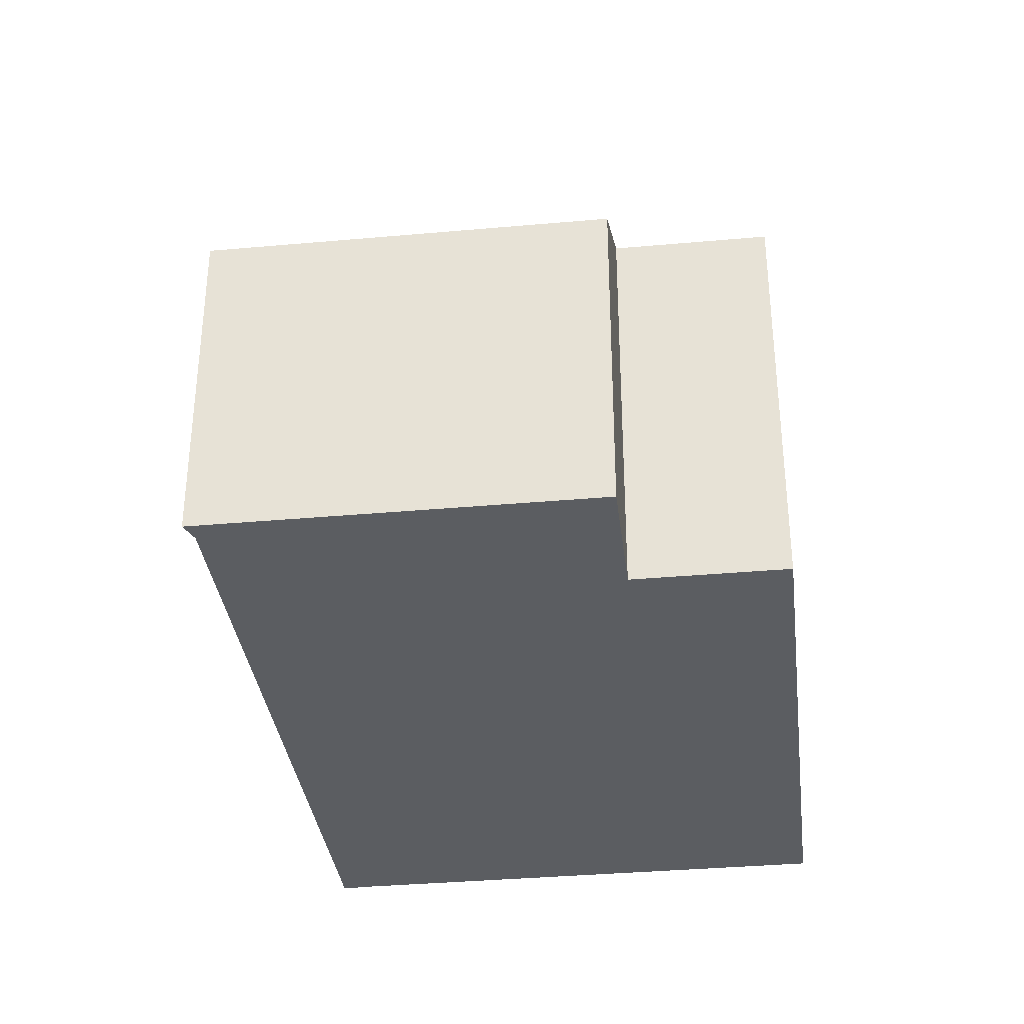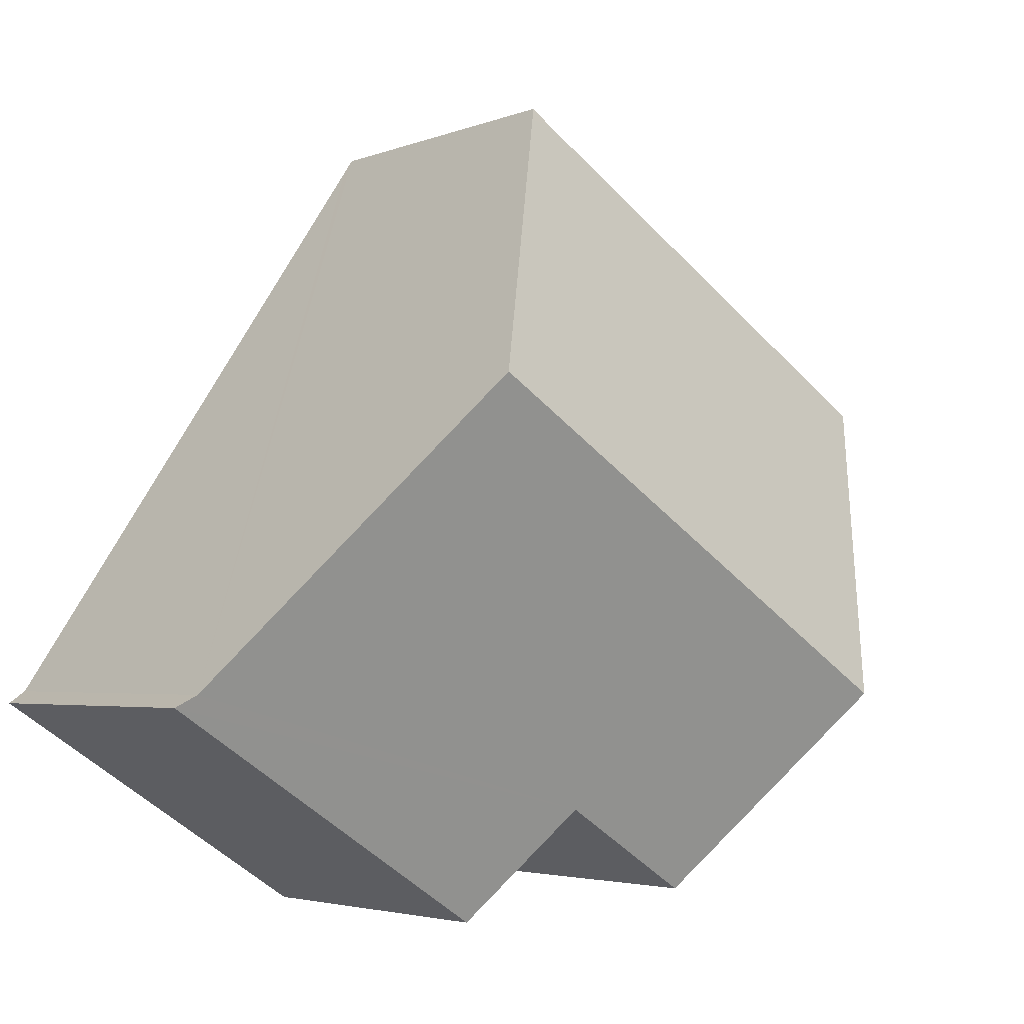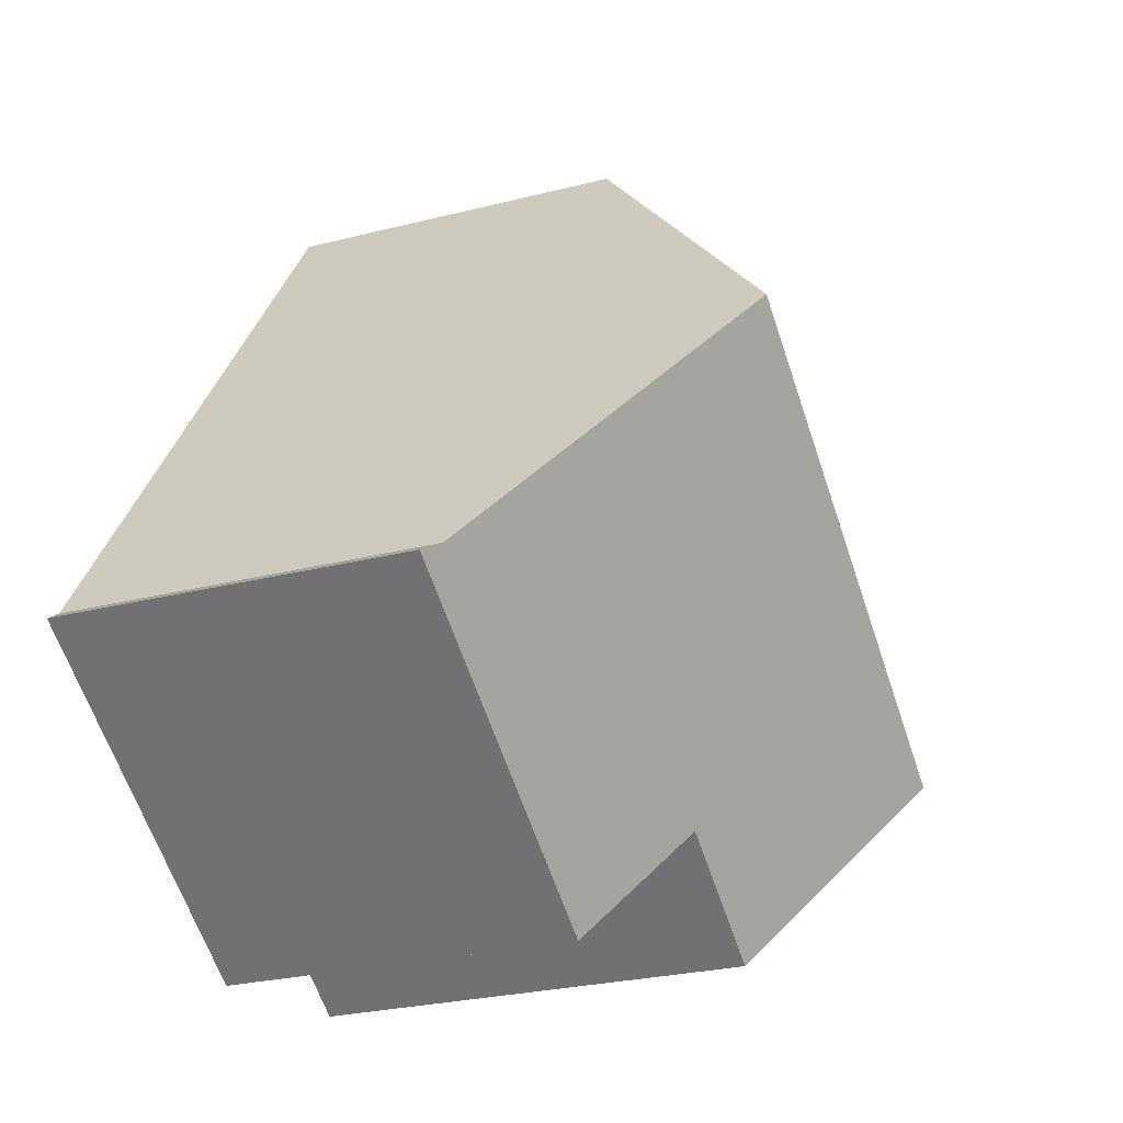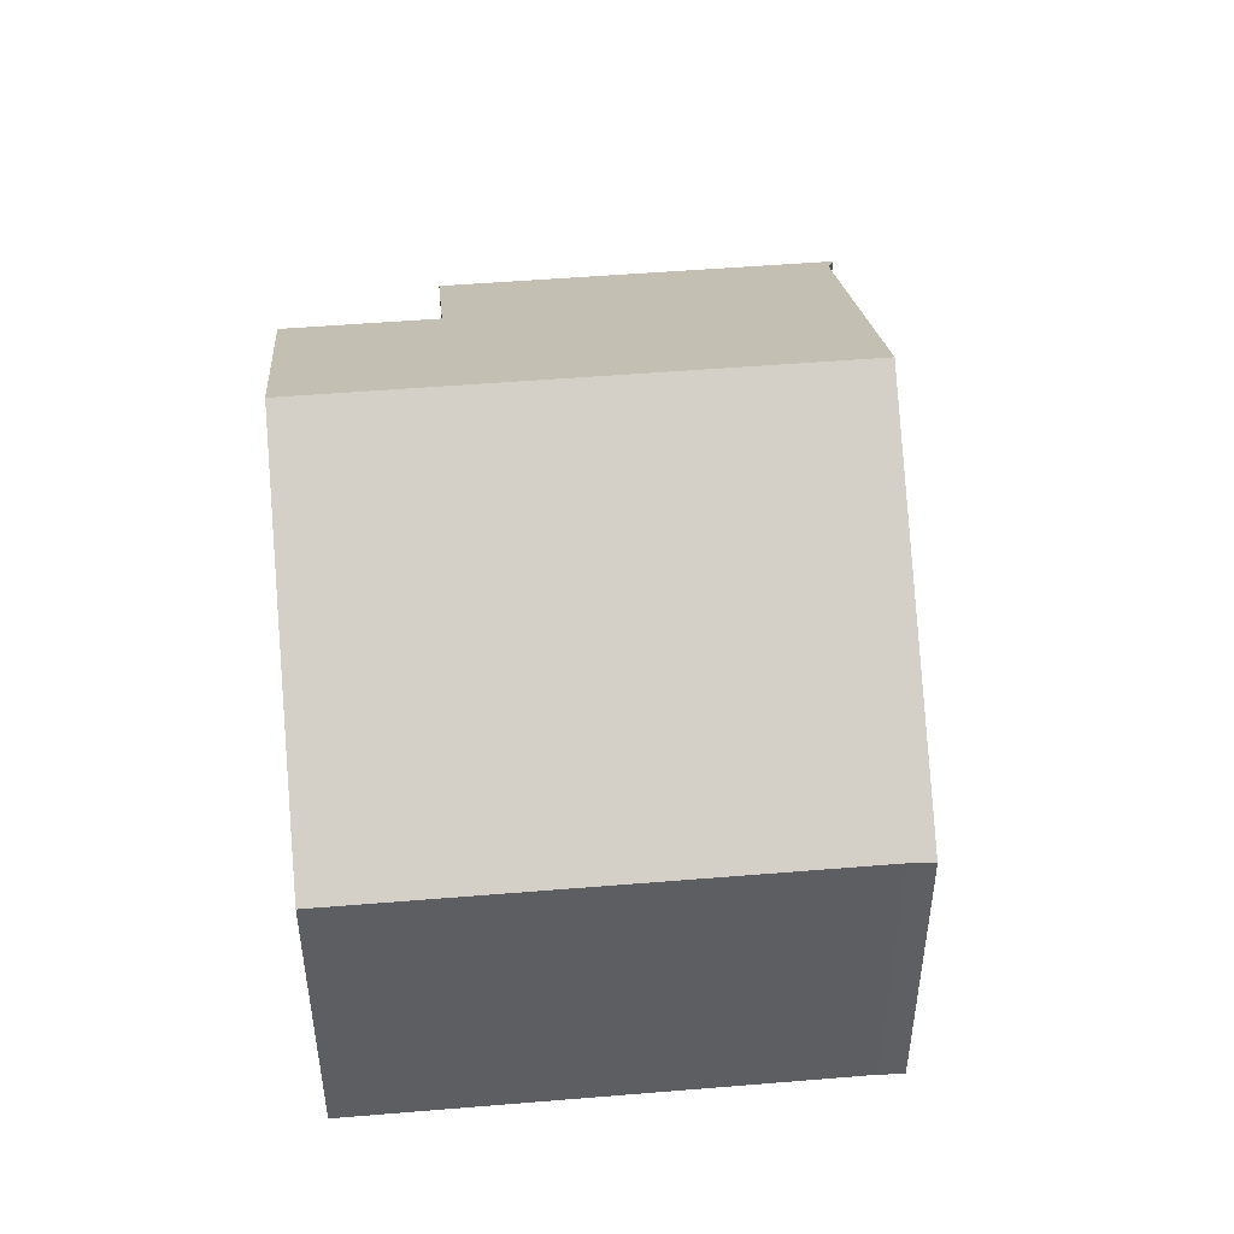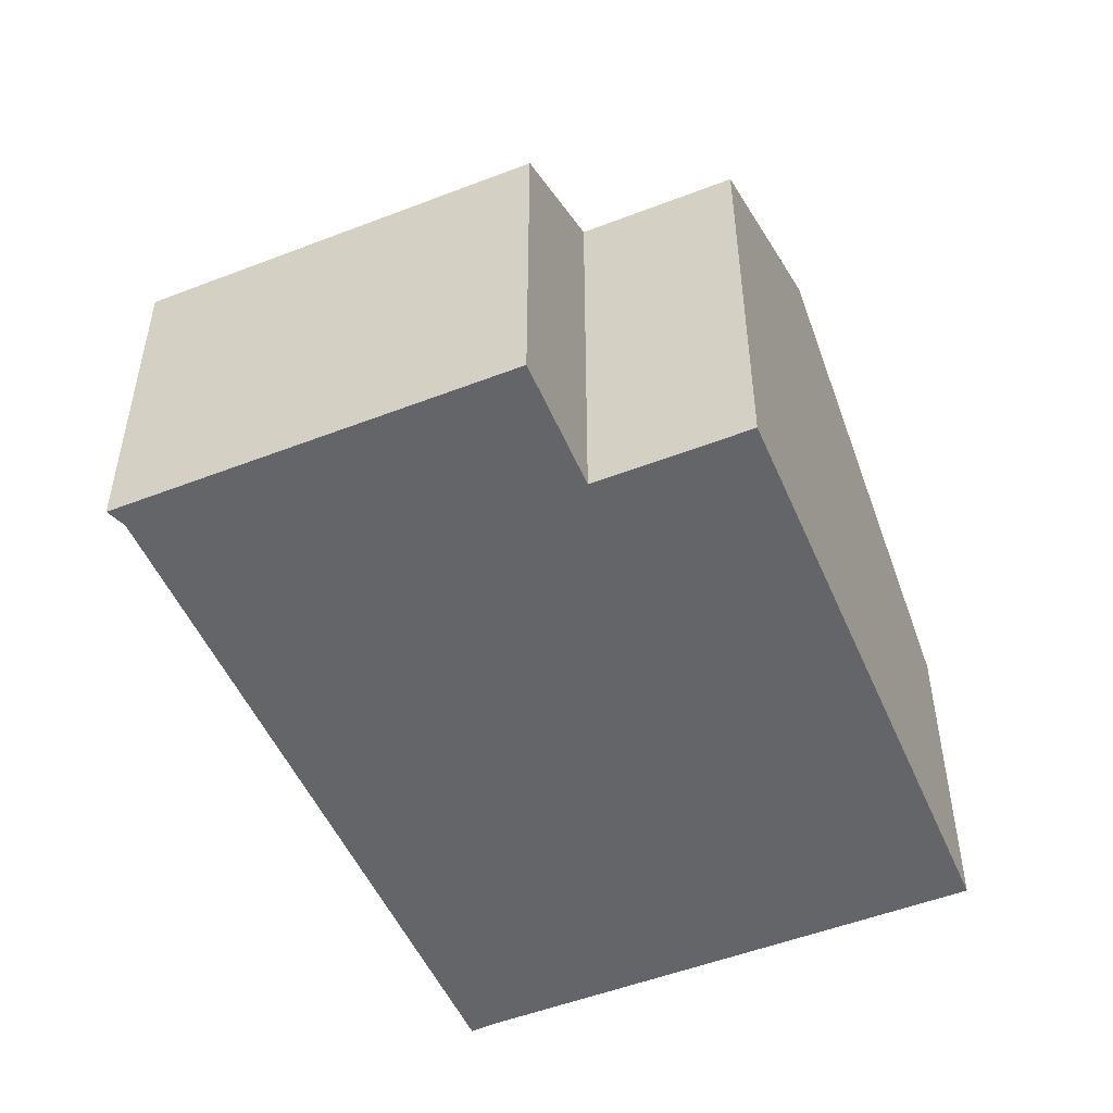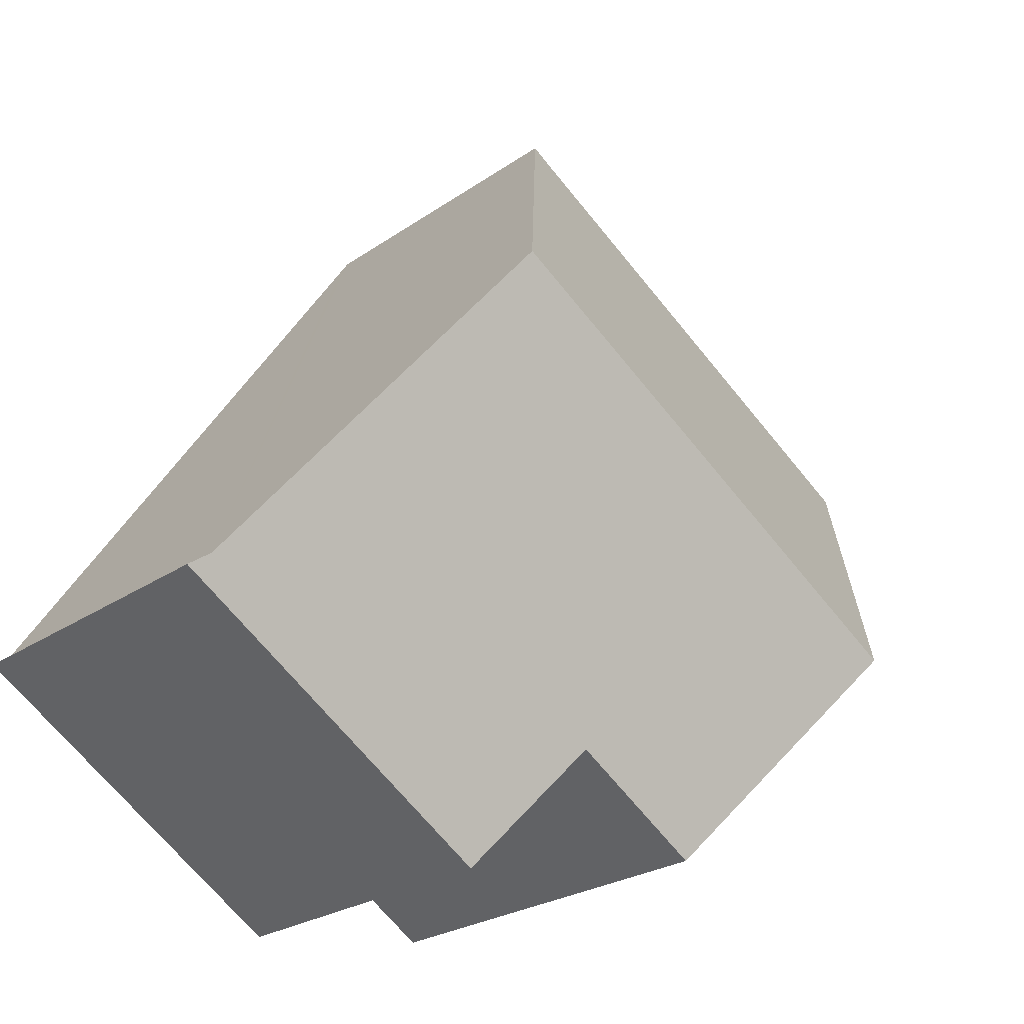
<metadata>
{"format":"obj","ext":"obj","renderer":"f3d","projection":"perspective","resolution":1024,"background":"white","views":[{"elev":-35.6,"azim":153.8,"up":"+Y"},{"elev":-3.5,"azim":142.3,"up":"+Z"},{"elev":-26.3,"azim":112.0,"up":"+Z"},{"elev":49.5,"azim":-38.2,"up":"+Y"},{"elev":-51.6,"azim":169.8,"up":"+Y"},{"elev":-24.3,"azim":138.8,"up":"+Z"}]}
</metadata>
<code>
v  3.163 8.819 -4.879
v  7.222 6.566 -6.664
v  5.179 6.566 -7.989
v  10.27 8.819 -0.272
v  13.33 5.471 -4.853
v  13.6 5.285 -5.042
v  8.369 5.285 -8.433
v  7.176 5.436 4.358
v  6.694 5.285 4.341
v  7.026 5.271 4.583
v  0 5.285 3.236e-16
v  5.179 4.892e-16 -7.989
v  3.163 2.988e-16 -4.879
v  0 0 0
v  7.222 4.081e-16 -6.664
v  8.369 5.164e-16 -8.433
v  6.694 -2.658e-16 4.341
v  7.026 -2.806e-16 4.583
v  7.176 -2.669e-16 4.358
v  10.27 1.666e-17 -0.272
v  13.33 2.972e-16 -4.853
v  13.6 3.087e-16 -5.042
g defaultobject
f 1 2 3
f 2 1 4
f 2 4 5
f 2 5 6
f 6 7 2
f 8 9 10
f 9 1 11
f 1 9 8
f 1 8 4
f 3 11 1
f 11 3 12
f 11 12 13
f 11 13 14
f 7 15 2
f 15 7 16
f 14 9 11
f 9 14 17
f 17 10 9
f 10 17 18
f 18 8 10
f 8 18 4
f 4 18 5
f 5 18 19
f 5 19 20
f 5 20 21
f 21 6 5
f 6 21 22
f 22 7 6
f 7 22 16
f 15 3 2
f 3 15 12
f 18 17 19
f 21 16 22
f 16 21 15
f 15 21 20
f 15 20 12
f 12 20 13
f 13 20 19
f 13 19 14
f 14 19 17

</code>
